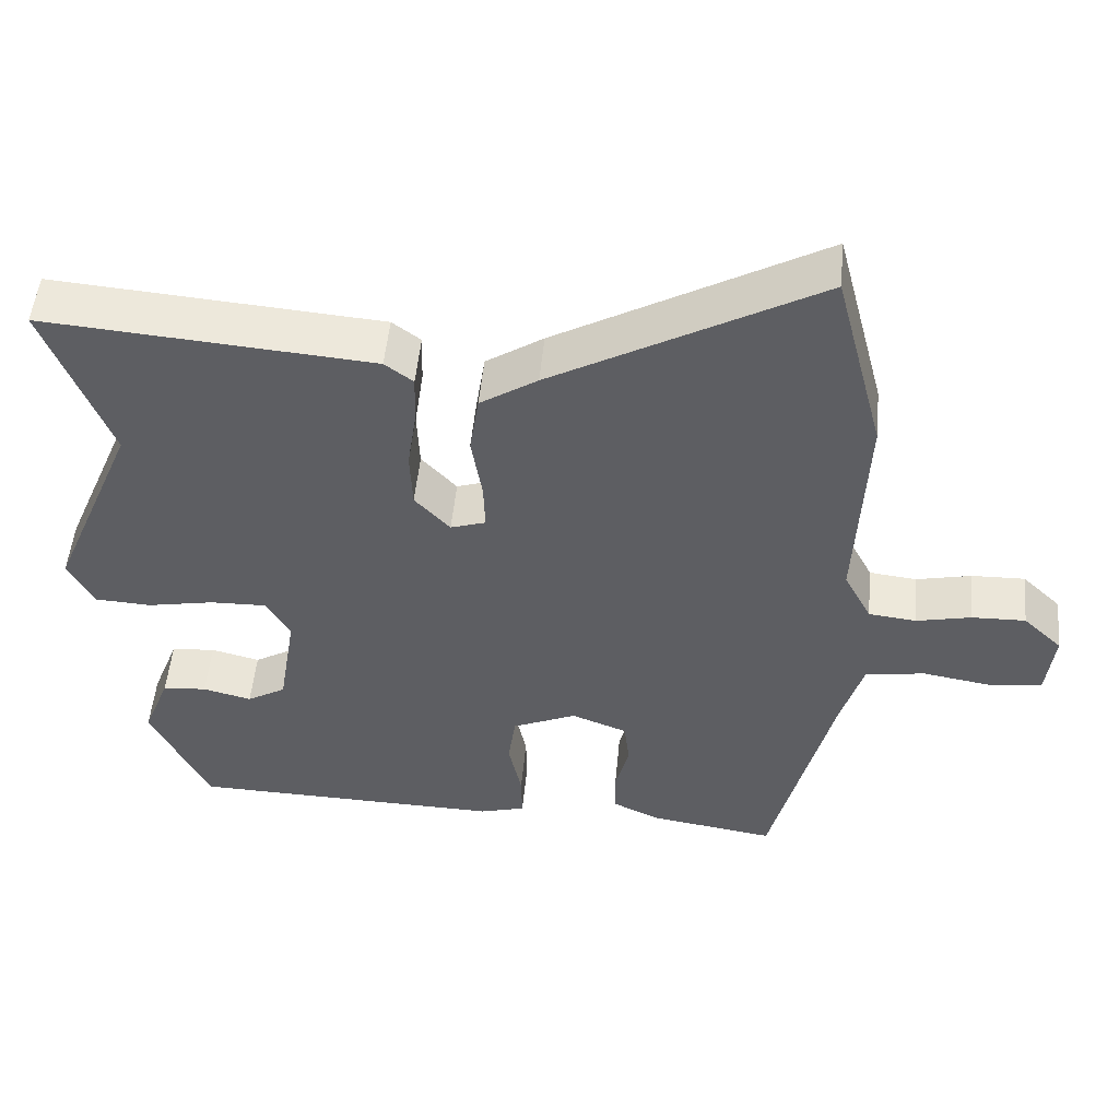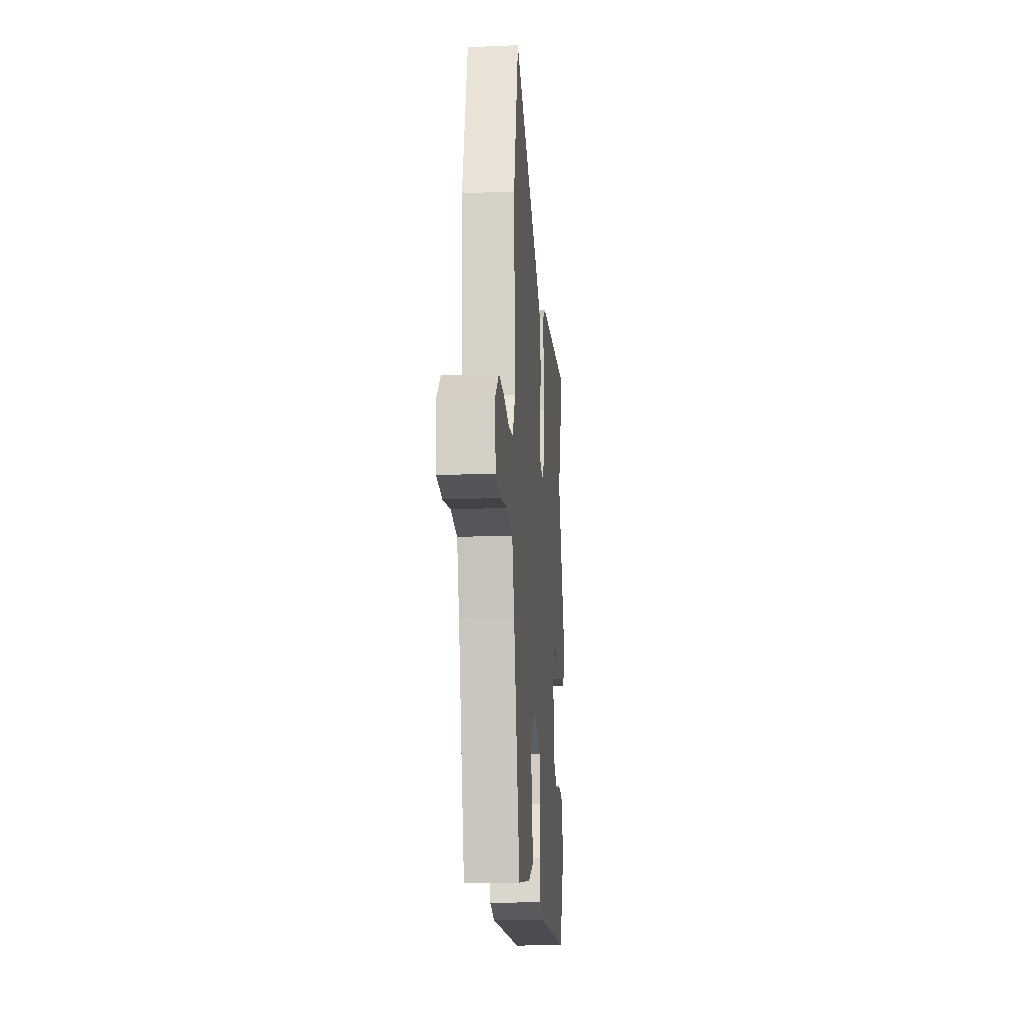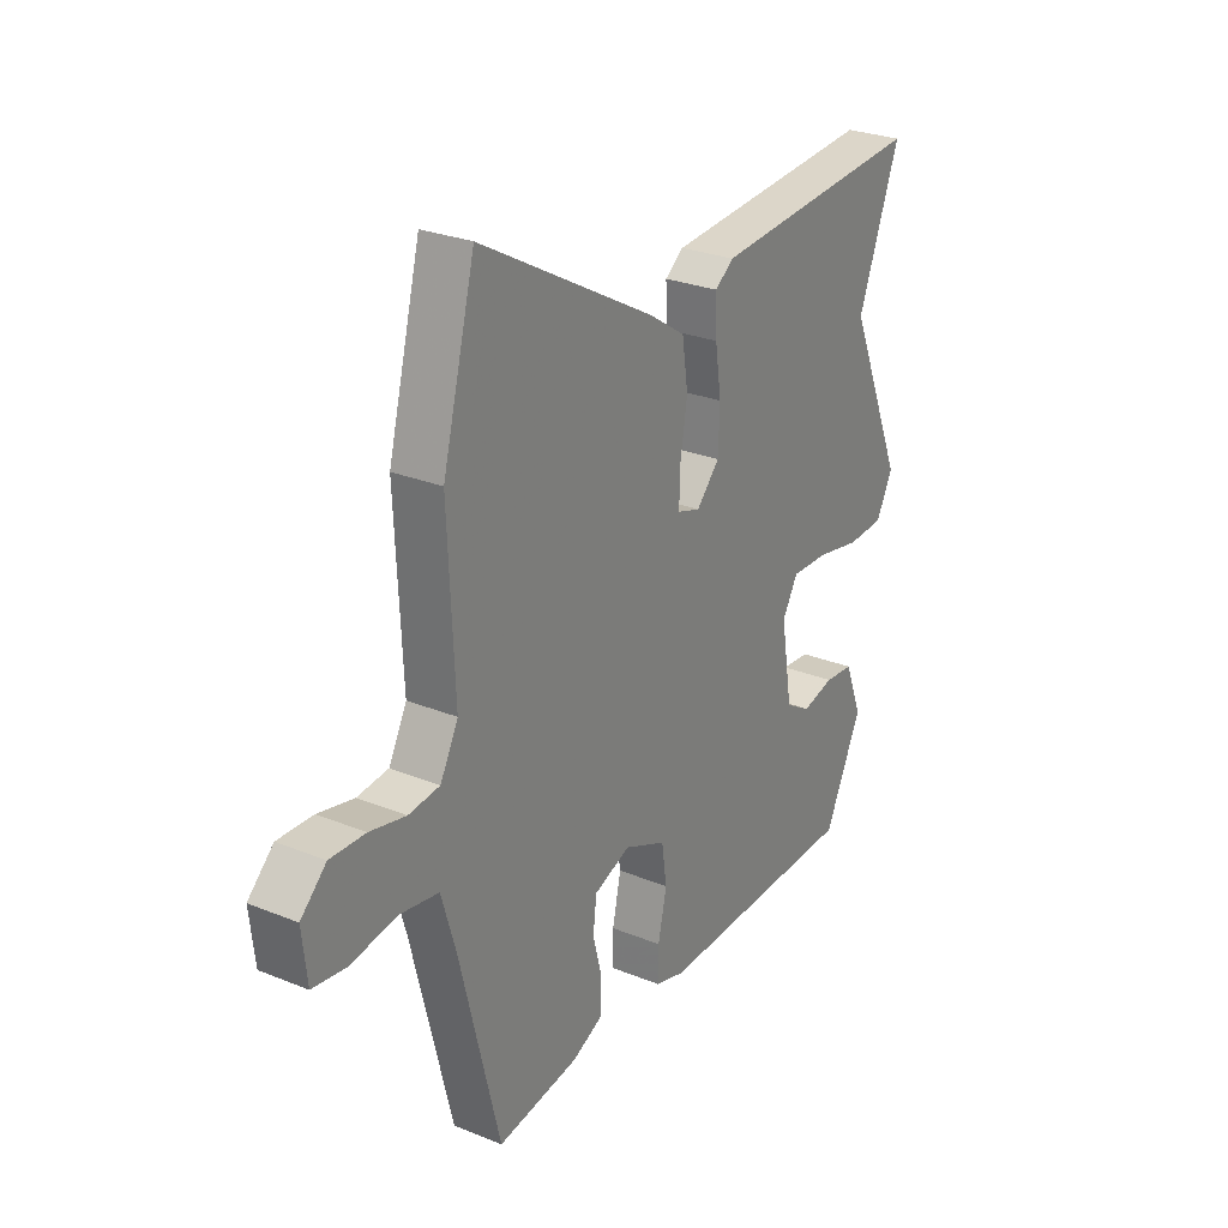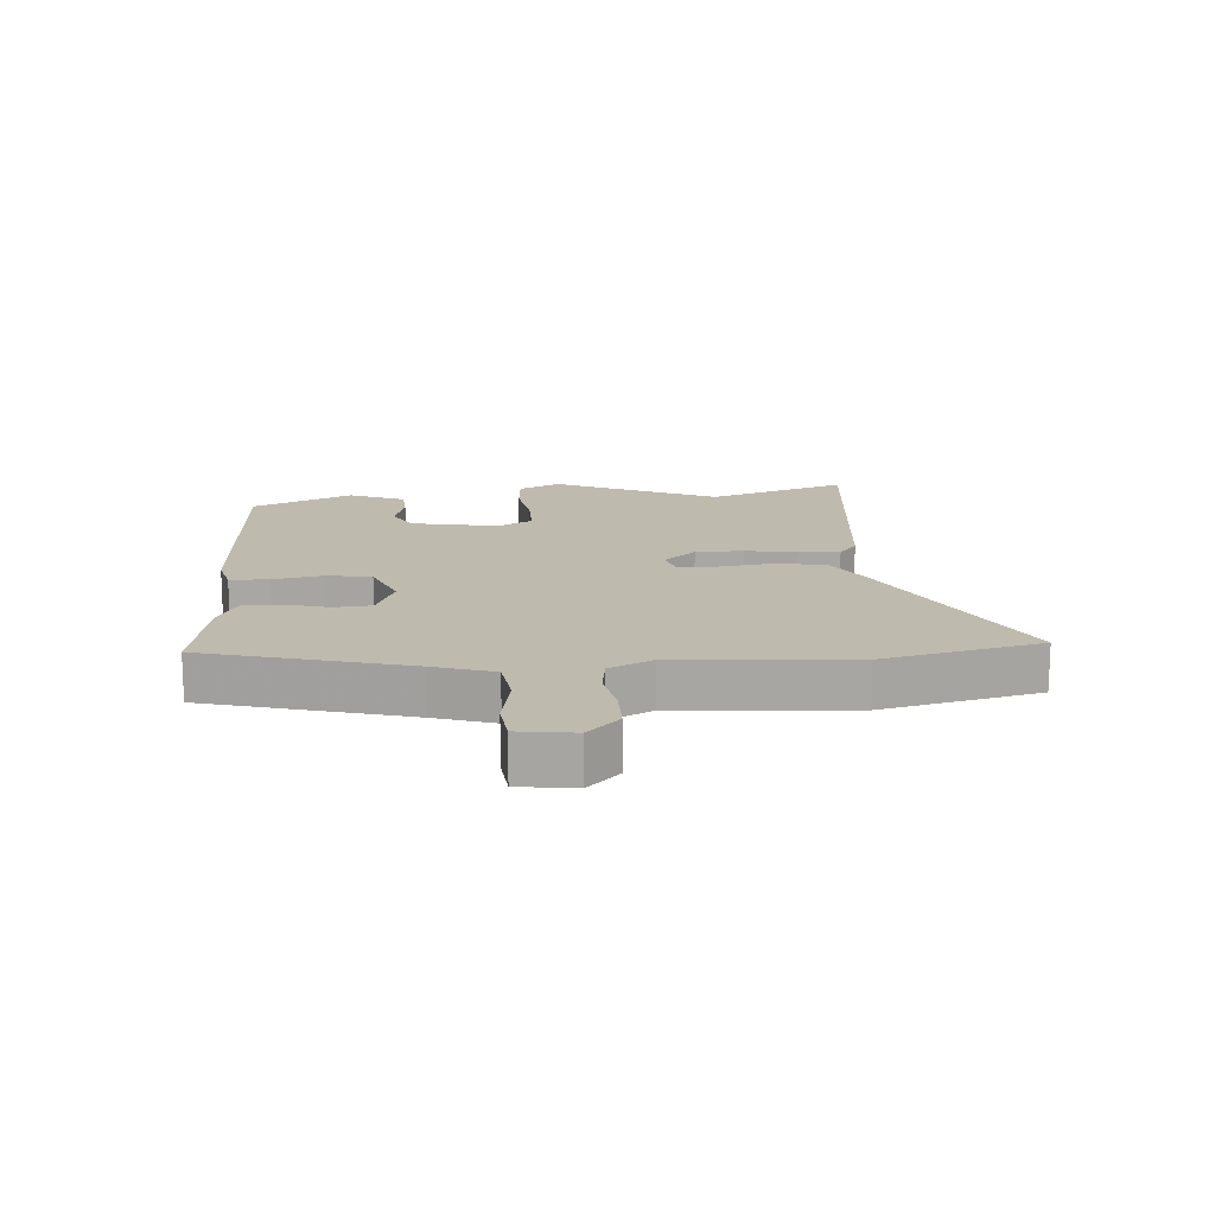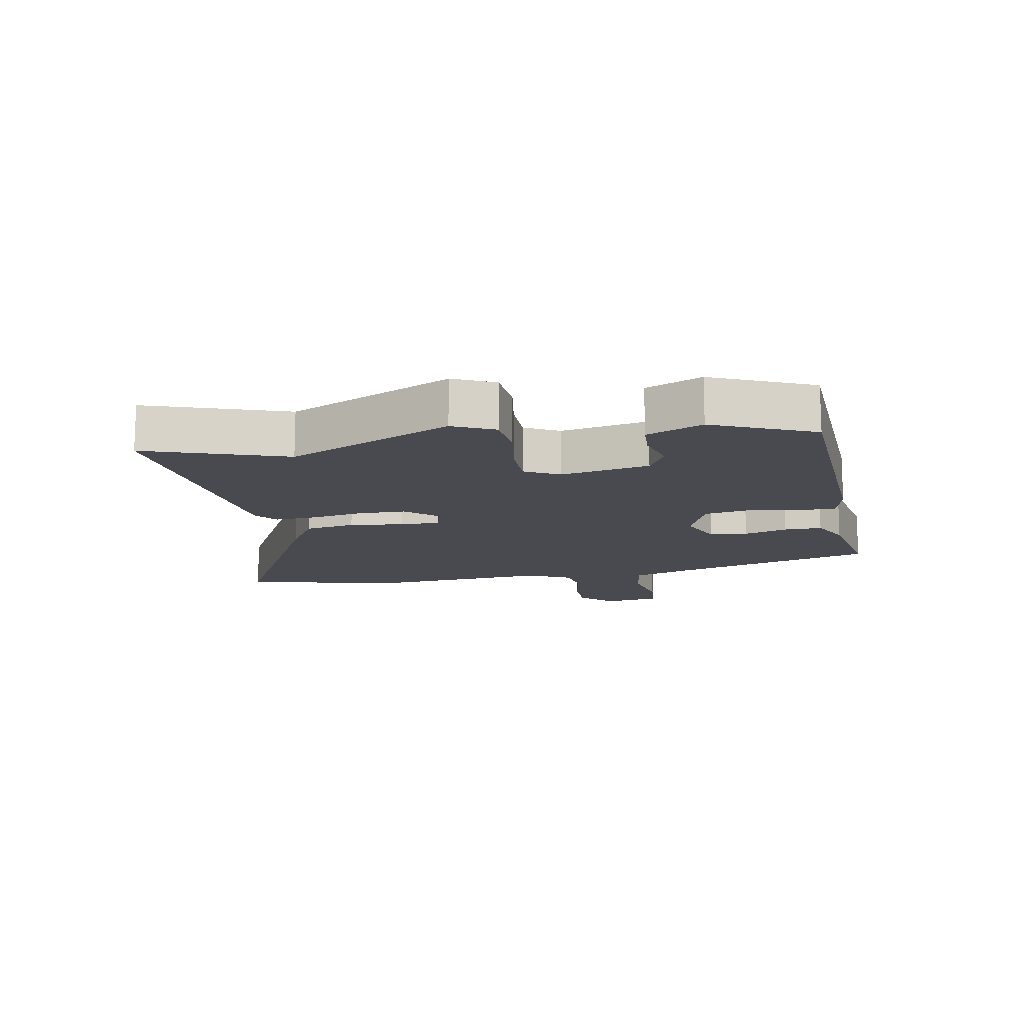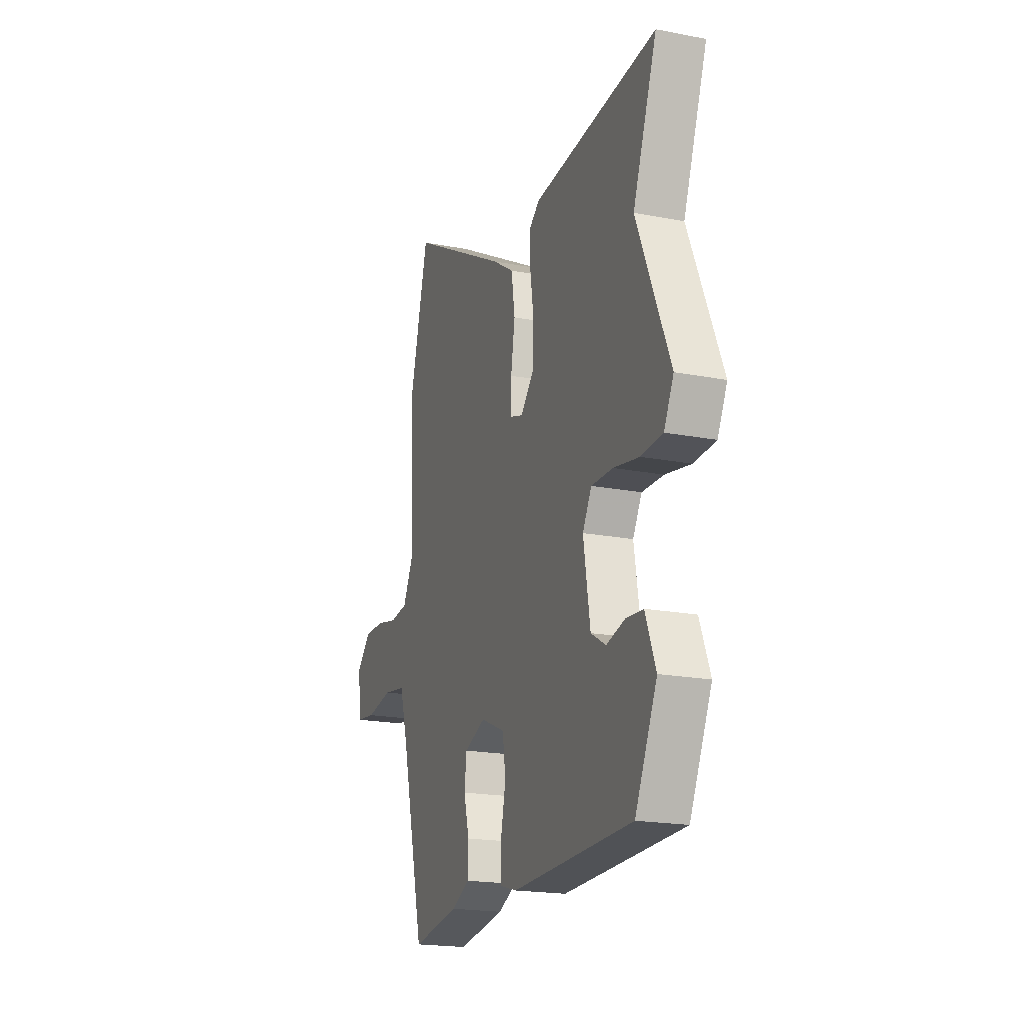
<metadata>
{"format":"obj","ext":"obj","renderer":"f3d","projection":"perspective","resolution":1024,"background":"white","views":[{"elev":51.4,"azim":-174.6,"up":"+Z"},{"elev":-16.7,"azim":-85.3,"up":"+Z"},{"elev":27.1,"azim":-57.8,"up":"+Z"},{"elev":15.8,"azim":-92.8,"up":"+Y"},{"elev":-13.5,"azim":102.3,"up":"+Y"},{"elev":-19.8,"azim":70.3,"up":"+Z"}]}
</metadata>
<code>
v -0.519 0.07 0.427
v -0.454 0.07 0.678
v -0.107 0.07 0.485
v -0.032 0.07 0.436
v -0.02 0.07 0.356
v -0.034 0.07 0.27
v -0.036 0.07 0.207
v 0.01 0.07 0.192
v 0.056 0.07 0.242
v 0.059 0.07 0.319
v 0.047 0.07 0.401
v 0.045 0.07 0.467
v 0.082 0.07 0.495
v 0.511 0.07 0.529
v 0.428 0.07 0.309
v 0.54 0.07 0.044
v 0.507 0.07 -0.021
v 0.433 0.07 -0.025
v 0.345 0.07 -0.008
v 0.271 0.07 -0.006
v 0.24 0.07 -0.06
v 0.263 0.07 -0.201
v 0.314 0.07 -0.231
v 0.378 0.07 -0.215
v 0.436 0.07 -0.22
v 0.471 0.07 -0.31
v 0.396 0.07 -0.468
v -0.016 0.07 -0.477
v -0.076 0.07 -0.46
v -0.075 0.07 -0.398
v -0.058 0.07 -0.318
v -0.068 0.07 -0.247
v -0.152 0.07 -0.21
v -0.225 0.07 -0.238
v -0.232 0.07 -0.298
v -0.214 0.07 -0.368
v -0.215 0.07 -0.428
v -0.277 0.07 -0.457
v -0.441 0.07 -0.482
v -0.521 0.07 -0.158
v -0.55 0.07 -0.06
v -0.628 0.07 -0.047
v -0.719 0.07 -0.062
v -0.787 0.07 -0.053
v -0.797 0.07 0.037
v -0.746 0.07 0.086
v -0.676 0.07 0.084
v -0.604 0.07 0.068
v -0.542 0.07 0.075
v -0.506 0.07 0.144
v -0.519 0 0.427
v -0.454 0 0.678
v -0.107 0 0.485
v -0.032 0 0.436
v -0.02 0 0.356
v -0.034 0 0.27
v -0.036 0 0.207
v 0.01 0 0.192
v 0.056 0 0.242
v 0.059 0 0.319
v 0.047 0 0.401
v 0.045 0 0.467
v 0.082 0 0.495
v 0.511 0 0.529
v 0.428 0 0.309
v 0.54 0 0.044
v 0.507 0 -0.021
v 0.433 0 -0.025
v 0.345 0 -0.008
v 0.271 0 -0.006
v 0.24 0 -0.06
v 0.263 0 -0.201
v 0.314 0 -0.231
v 0.378 0 -0.215
v 0.436 0 -0.22
v 0.471 0 -0.31
v 0.396 0 -0.468
v -0.016 0 -0.477
v -0.076 0 -0.46
v -0.075 0 -0.398
v -0.058 0 -0.318
v -0.068 0 -0.247
v -0.152 0 -0.21
v -0.225 0 -0.238
v -0.232 0 -0.298
v -0.214 0 -0.368
v -0.215 0 -0.428
v -0.277 0 -0.457
v -0.441 0 -0.482
v -0.521 0 -0.158
v -0.55 0 -0.06
v -0.628 0 -0.047
v -0.719 0 -0.062
v -0.787 0 -0.053
v -0.797 0 0.037
v -0.746 0 0.086
v -0.676 0 0.084
v -0.604 0 0.068
v -0.542 0 0.075
v -0.506 0 0.144
f 45 46 47 48
f 45 48 49
f 42 43 44 45
f 41 42 45 49
f 40 41 49 50
f 38 39 40 50
f 35 36 37 38
f 34 35 38 50
f 28 29 30 31
f 28 31 32
f 27 28 32
f 26 27 32
f 23 24 25 26
f 23 26 32 33
f 16 17 18 19
f 15 16 19 20
f 14 15 20 21
f 10 11 12 13
f 9 10 13 14
f 8 9 14 21
f 3 4 5 6
f 3 6 7
f 2 3 7
f 1 2 7
f 33 34 50 1
f 22 23 33
f 7 8 21 22
f 1 7 22 33
f 98 97 96 95
f 99 98 95
f 95 94 93 92
f 99 95 92 91
f 100 99 91 90
f 100 90 89 88
f 88 87 86 85
f 100 88 85 84
f 81 80 79 78
f 82 81 78
f 82 78 77
f 82 77 76
f 76 75 74 73
f 83 82 76 73
f 69 68 67 66
f 70 69 66 65
f 71 70 65 64
f 63 62 61 60
f 64 63 60 59
f 71 64 59 58
f 56 55 54 53
f 57 56 53
f 57 53 52
f 57 52 51
f 51 100 84 83
f 83 73 72
f 72 71 58 57
f 83 72 57 51
f 1 51 52 2
f 2 52 53 3
f 3 53 54 4
f 4 54 55 5
f 5 55 56 6
f 6 56 57 7
f 7 57 58 8
f 8 58 59 9
f 9 59 60 10
f 10 60 61 11
f 11 61 62 12
f 12 62 63 13
f 13 63 64 14
f 14 64 65 15
f 15 65 66 16
f 16 66 67 17
f 17 67 68 18
f 18 68 69 19
f 19 69 70 20
f 20 70 71 21
f 21 71 72 22
f 22 72 73 23
f 23 73 74 24
f 24 74 75 25
f 25 75 76 26
f 26 76 77 27
f 27 77 78 28
f 28 78 79 29
f 29 79 80 30
f 30 80 81 31
f 31 81 82 32
f 32 82 83 33
f 33 83 84 34
f 34 84 85 35
f 35 85 86 36
f 36 86 87 37
f 37 87 88 38
f 38 88 89 39
f 39 89 90 40
f 40 90 91 41
f 41 91 92 42
f 42 92 93 43
f 43 93 94 44
f 44 94 95 45
f 45 95 96 46
f 46 96 97 47
f 47 97 98 48
f 48 98 99 49
f 49 99 100 50
f 50 100 51 1

</code>
